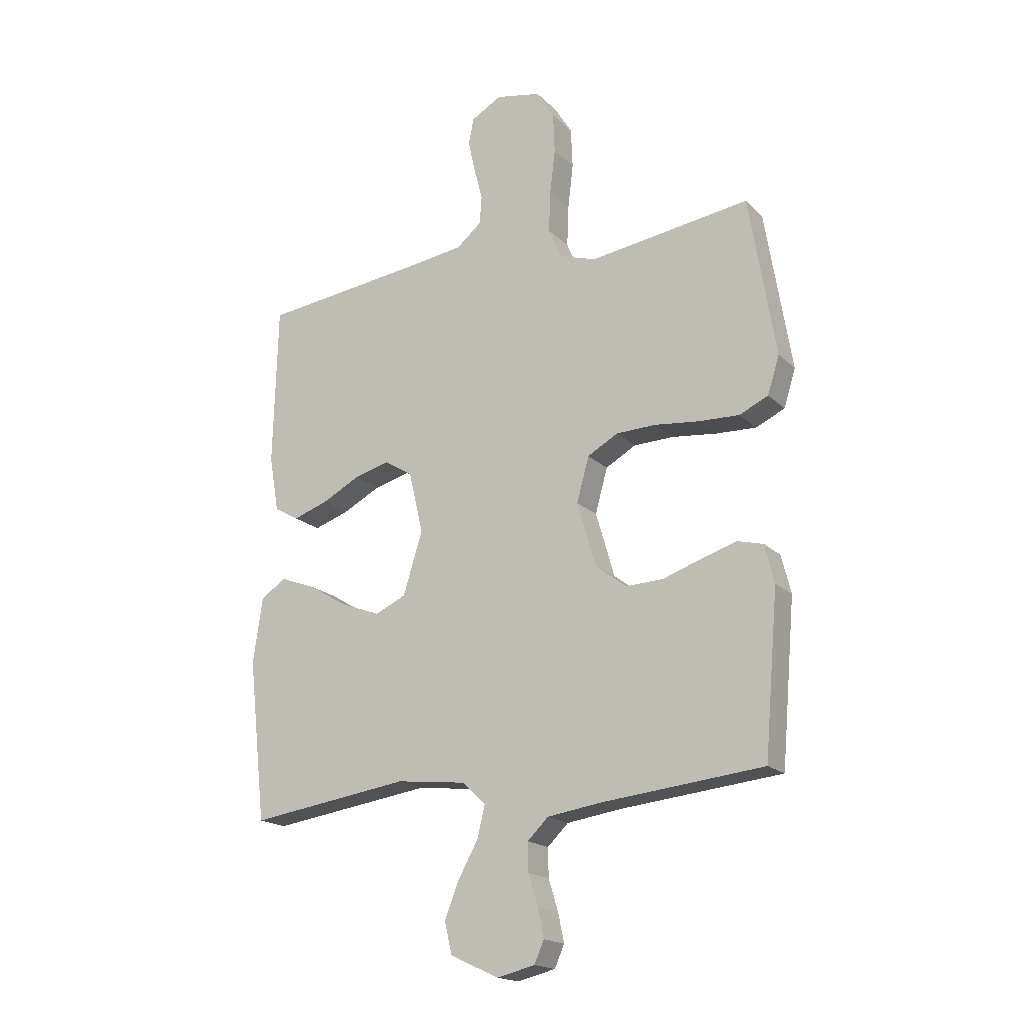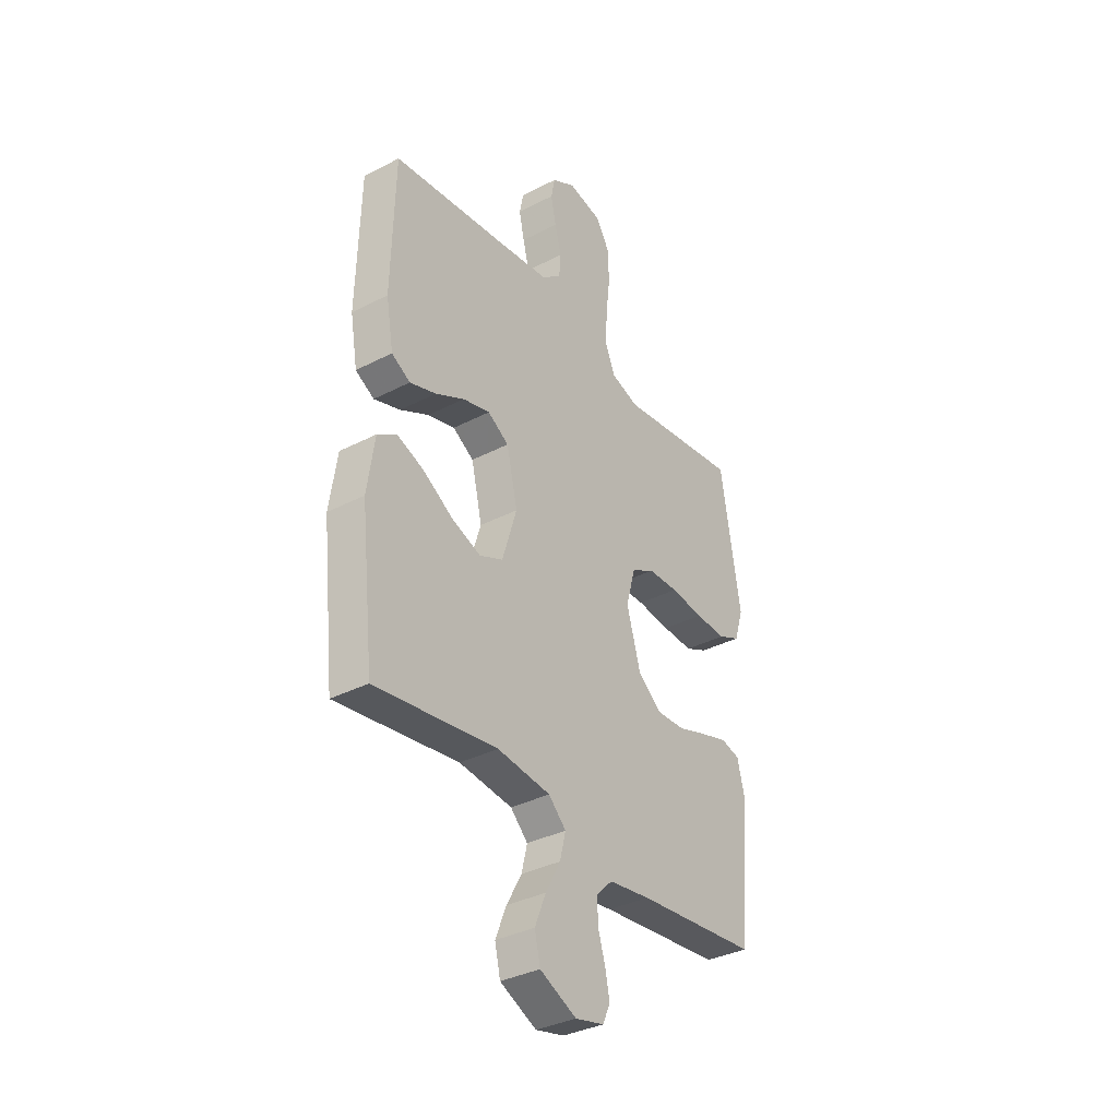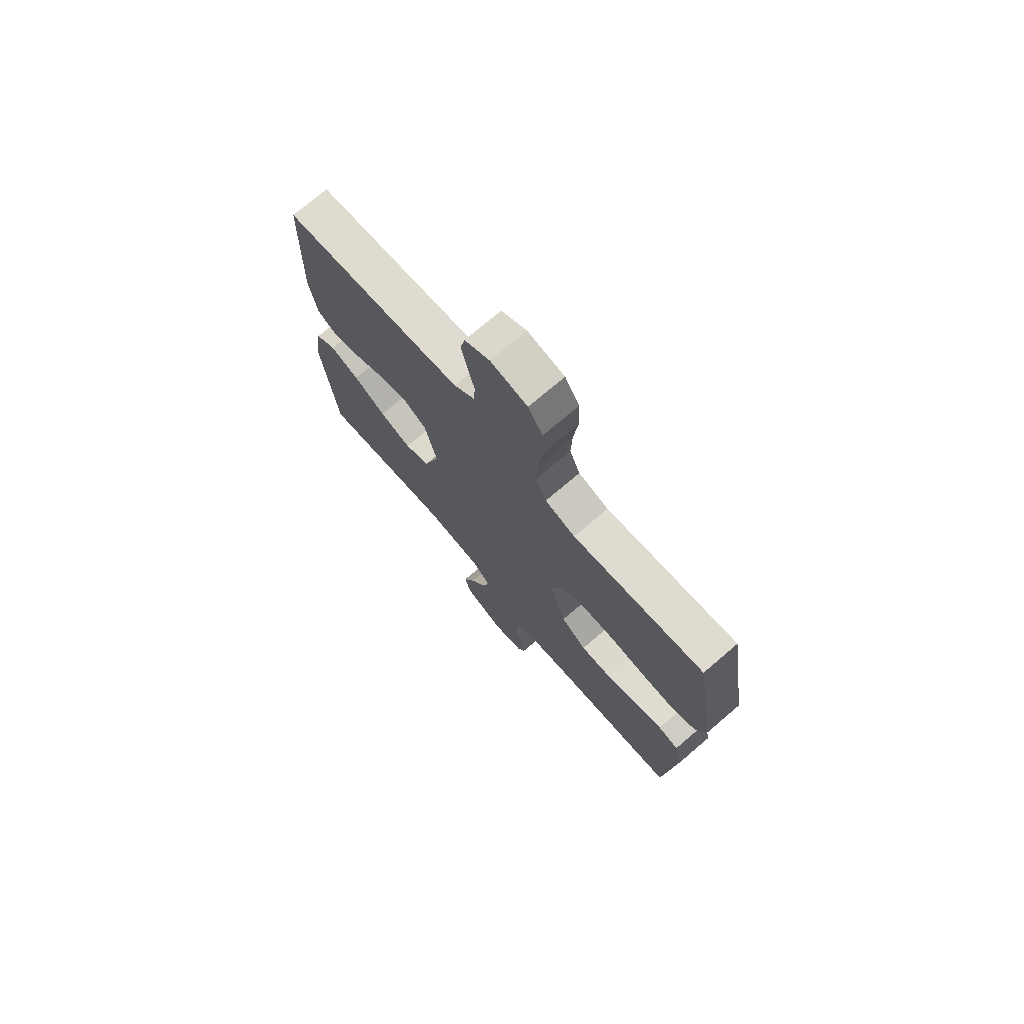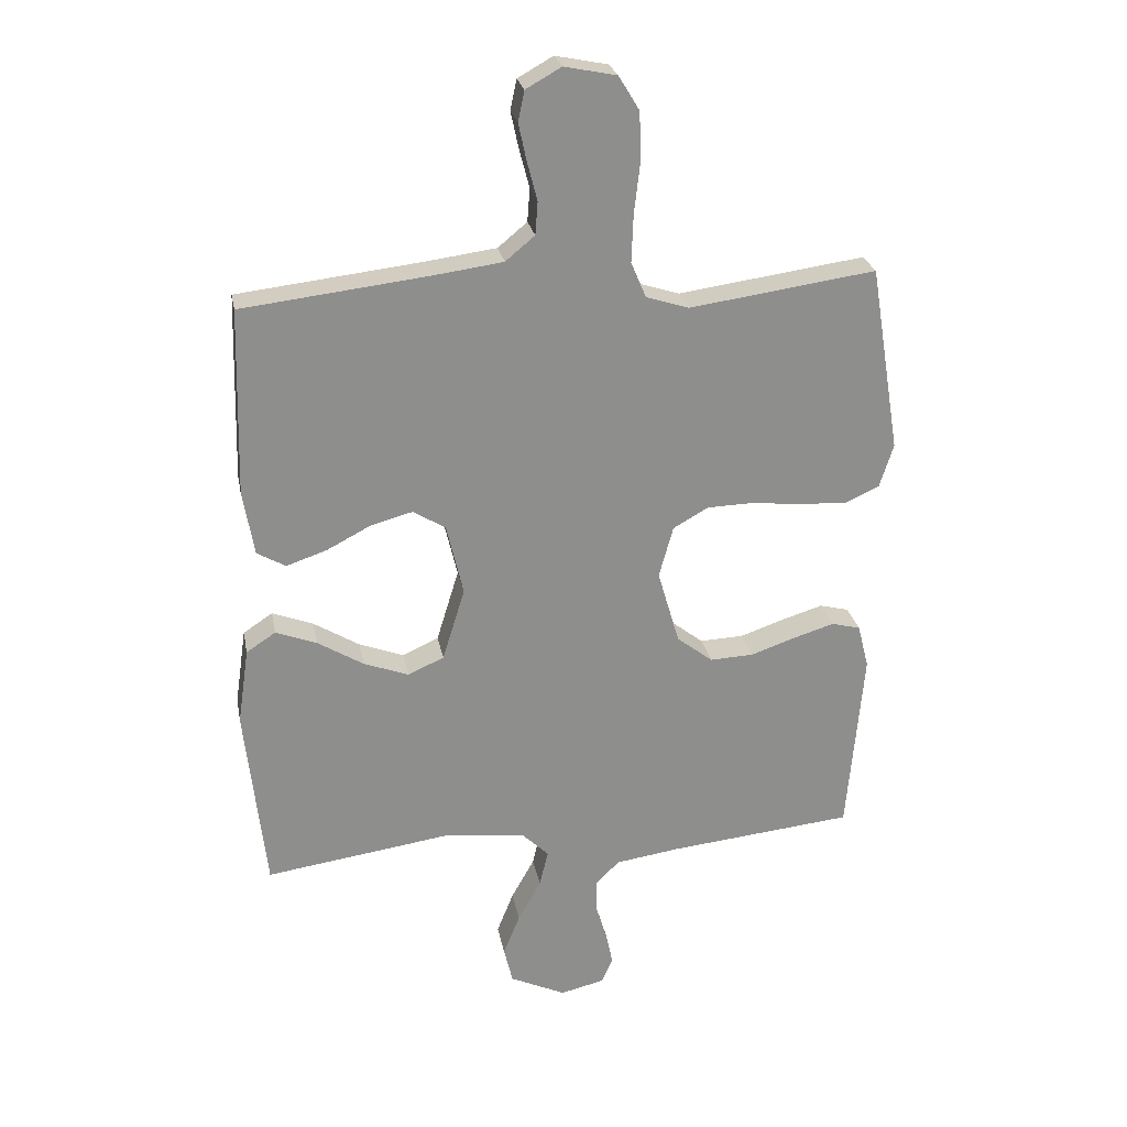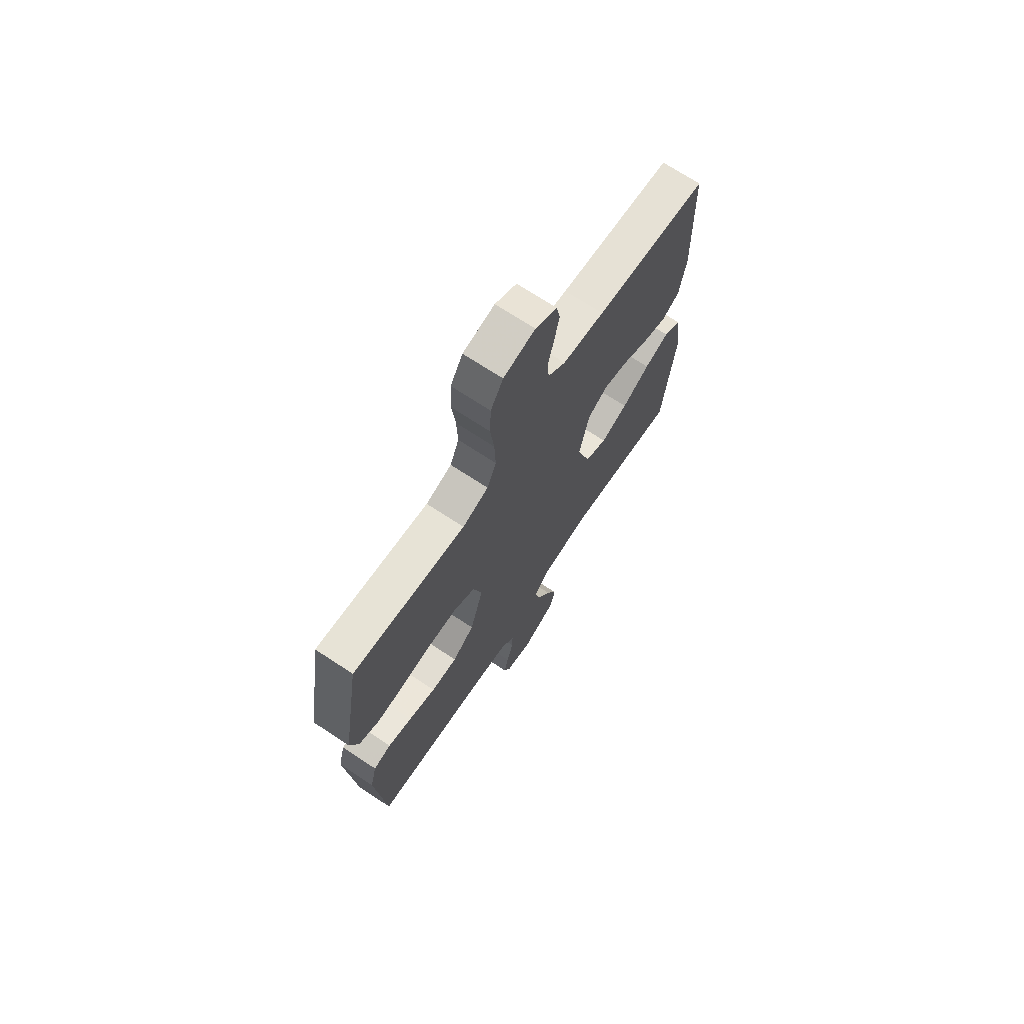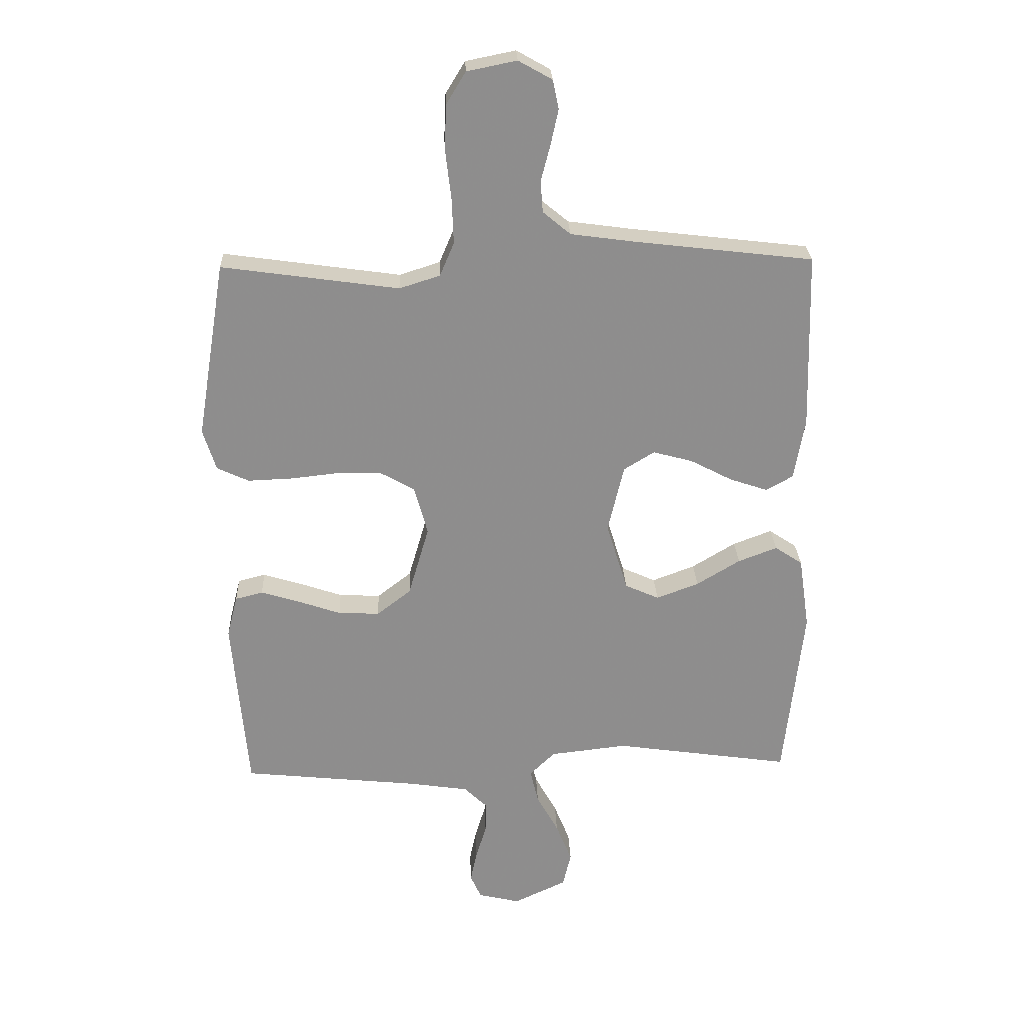
<metadata>
{"format":"obj","ext":"obj","renderer":"f3d","projection":"perspective","resolution":1024,"background":"white","views":[{"elev":-18.2,"azim":-150.0,"up":"+Z"},{"elev":-35.3,"azim":124.5,"up":"+Z"},{"elev":73.7,"azim":-130.5,"up":"+Z"},{"elev":25.4,"azim":169.4,"up":"+Z"},{"elev":70.6,"azim":-56.6,"up":"+Z"},{"elev":25.5,"azim":-2.3,"up":"+Z"}]}
</metadata>
<code>
v -0.5 0.07 -0.5
v -0.526 0.07 -0.2
v -0.508 0.07 -0.129
v -0.461 0.07 -0.117
v -0.396 0.07 -0.137
v -0.323 0.07 -0.162
v -0.253 0.07 -0.165
v -0.195 0.07 -0.12
v -0.16 0.07 0
v -0.183 0.07 0.083
v -0.24 0.07 0.115
v -0.315 0.07 0.117
v -0.397 0.07 0.108
v -0.473 0.07 0.105
v -0.527 0.07 0.13
v -0.549 0.07 0.2
v -0.5 0.07 0.5
v -0.2 0.07 0.458
v -0.131 0.07 0.48
v -0.107 0.07 0.537
v -0.11 0.07 0.614
v -0.12 0.07 0.698
v -0.117 0.07 0.773
v -0.084 0.07 0.827
v 0 0.07 0.844
v 0.057 0.07 0.812
v 0.067 0.07 0.763
v 0.054 0.07 0.703
v 0.038 0.07 0.642
v 0.042 0.07 0.589
v 0.089 0.07 0.55
v 0.2 0.07 0.535
v 0.5 0.07 0.5
v 0.508 0.07 0.2
v 0.49 0.07 0.096
v 0.444 0.07 0.07
v 0.379 0.07 0.092
v 0.308 0.07 0.129
v 0.241 0.07 0.147
v 0.189 0.07 0.115
v 0.162 0.07 0
v 0.198 0.07 -0.117
v 0.256 0.07 -0.143
v 0.328 0.07 -0.116
v 0.402 0.07 -0.071
v 0.468 0.07 -0.046
v 0.515 0.07 -0.077
v 0.533 0.07 -0.2
v 0.5 0.07 -0.5
v 0.2 0.07 -0.457
v 0.069 0.07 -0.472
v 0.026 0.07 -0.514
v 0.04 0.07 -0.572
v 0.077 0.07 -0.639
v 0.104 0.07 -0.706
v 0.09 0.07 -0.765
v 0 0.07 -0.807
v -0.071 0.07 -0.79
v -0.089 0.07 -0.749
v -0.078 0.07 -0.696
v -0.06 0.07 -0.637
v -0.059 0.07 -0.584
v -0.098 0.07 -0.546
v -0.2 0.07 -0.531
v -0.5 0 -0.5
v -0.526 0 -0.2
v -0.508 0 -0.129
v -0.461 0 -0.117
v -0.396 0 -0.137
v -0.323 0 -0.162
v -0.253 0 -0.165
v -0.195 0 -0.12
v -0.16 0 0
v -0.183 0 0.083
v -0.24 0 0.115
v -0.315 0 0.117
v -0.397 0 0.108
v -0.473 0 0.105
v -0.527 0 0.13
v -0.549 0 0.2
v -0.5 0 0.5
v -0.2 0 0.458
v -0.131 0 0.48
v -0.107 0 0.537
v -0.11 0 0.614
v -0.12 0 0.698
v -0.117 0 0.773
v -0.084 0 0.827
v 0 0 0.844
v 0.057 0 0.812
v 0.067 0 0.763
v 0.054 0 0.703
v 0.038 0 0.642
v 0.042 0 0.589
v 0.089 0 0.55
v 0.2 0 0.535
v 0.5 0 0.5
v 0.508 0 0.2
v 0.49 0 0.096
v 0.444 0 0.07
v 0.379 0 0.092
v 0.308 0 0.129
v 0.241 0 0.147
v 0.189 0 0.115
v 0.162 0 0
v 0.198 0 -0.117
v 0.256 0 -0.143
v 0.328 0 -0.116
v 0.402 0 -0.071
v 0.468 0 -0.046
v 0.515 0 -0.077
v 0.533 0 -0.2
v 0.5 0 -0.5
v 0.2 0 -0.457
v 0.069 0 -0.472
v 0.026 0 -0.514
v 0.04 0 -0.572
v 0.077 0 -0.639
v 0.104 0 -0.706
v 0.09 0 -0.765
v 0 0 -0.807
v -0.071 0 -0.79
v -0.089 0 -0.749
v -0.078 0 -0.696
v -0.06 0 -0.637
v -0.059 0 -0.584
v -0.098 0 -0.546
v -0.2 0 -0.531
f 59 60 61
f 58 59 61
f 57 58 61
f 56 57 61
f 55 56 61
f 54 55 61
f 53 54 61
f 52 53 61 62
f 51 52 62 63
f 48 49 50
f 47 48 50
f 46 47 50
f 45 46 50
f 44 45 50
f 43 44 50 51
f 51 63 64
f 43 51 64
f 42 43 64
f 36 37 38
f 35 36 38
f 34 35 38
f 33 34 38
f 32 33 38
f 31 32 38 39
f 30 31 39 40
f 27 28 29
f 26 27 29
f 25 26 29
f 24 25 29
f 23 24 29
f 22 23 29
f 21 22 29
f 20 21 29 30
f 30 40 41
f 20 30 41
f 19 20 41
f 16 17 18
f 15 16 18
f 14 15 18
f 13 14 18
f 12 13 18
f 11 12 18 19
f 4 5 6
f 3 4 6
f 2 3 6
f 1 2 6
f 64 1 6
f 64 6 7
f 42 64 7 8
f 19 41 42
f 11 19 42
f 10 11 42
f 9 10 42
f 8 9 42
f 125 124 123
f 125 123 122
f 125 122 121
f 125 121 120
f 125 120 119
f 125 119 118
f 125 118 117
f 126 125 117 116
f 127 126 116 115
f 114 113 112
f 114 112 111
f 114 111 110
f 114 110 109
f 114 109 108
f 115 114 108 107
f 128 127 115
f 128 115 107
f 128 107 106
f 102 101 100
f 102 100 99
f 102 99 98
f 102 98 97
f 102 97 96
f 103 102 96 95
f 104 103 95 94
f 93 92 91
f 93 91 90
f 93 90 89
f 93 89 88
f 93 88 87
f 93 87 86
f 93 86 85
f 94 93 85 84
f 105 104 94
f 105 94 84
f 105 84 83
f 82 81 80
f 82 80 79
f 82 79 78
f 82 78 77
f 82 77 76
f 83 82 76 75
f 70 69 68
f 70 68 67
f 70 67 66
f 70 66 65
f 70 65 128
f 71 70 128
f 72 71 128 106
f 106 105 83
f 106 83 75
f 106 75 74
f 106 74 73
f 106 73 72
f 1 65 66 2
f 2 66 67 3
f 3 67 68 4
f 4 68 69 5
f 5 69 70 6
f 6 70 71 7
f 7 71 72 8
f 8 72 73 9
f 9 73 74 10
f 10 74 75 11
f 11 75 76 12
f 12 76 77 13
f 13 77 78 14
f 14 78 79 15
f 15 79 80 16
f 16 80 81 17
f 17 81 82 18
f 18 82 83 19
f 19 83 84 20
f 20 84 85 21
f 21 85 86 22
f 22 86 87 23
f 23 87 88 24
f 24 88 89 25
f 25 89 90 26
f 26 90 91 27
f 27 91 92 28
f 28 92 93 29
f 29 93 94 30
f 30 94 95 31
f 31 95 96 32
f 32 96 97 33
f 33 97 98 34
f 34 98 99 35
f 35 99 100 36
f 36 100 101 37
f 37 101 102 38
f 38 102 103 39
f 39 103 104 40
f 40 104 105 41
f 41 105 106 42
f 42 106 107 43
f 43 107 108 44
f 44 108 109 45
f 45 109 110 46
f 46 110 111 47
f 47 111 112 48
f 48 112 113 49
f 49 113 114 50
f 50 114 115 51
f 51 115 116 52
f 52 116 117 53
f 53 117 118 54
f 54 118 119 55
f 55 119 120 56
f 56 120 121 57
f 57 121 122 58
f 58 122 123 59
f 59 123 124 60
f 60 124 125 61
f 61 125 126 62
f 62 126 127 63
f 63 127 128 64
f 64 128 65 1

</code>
